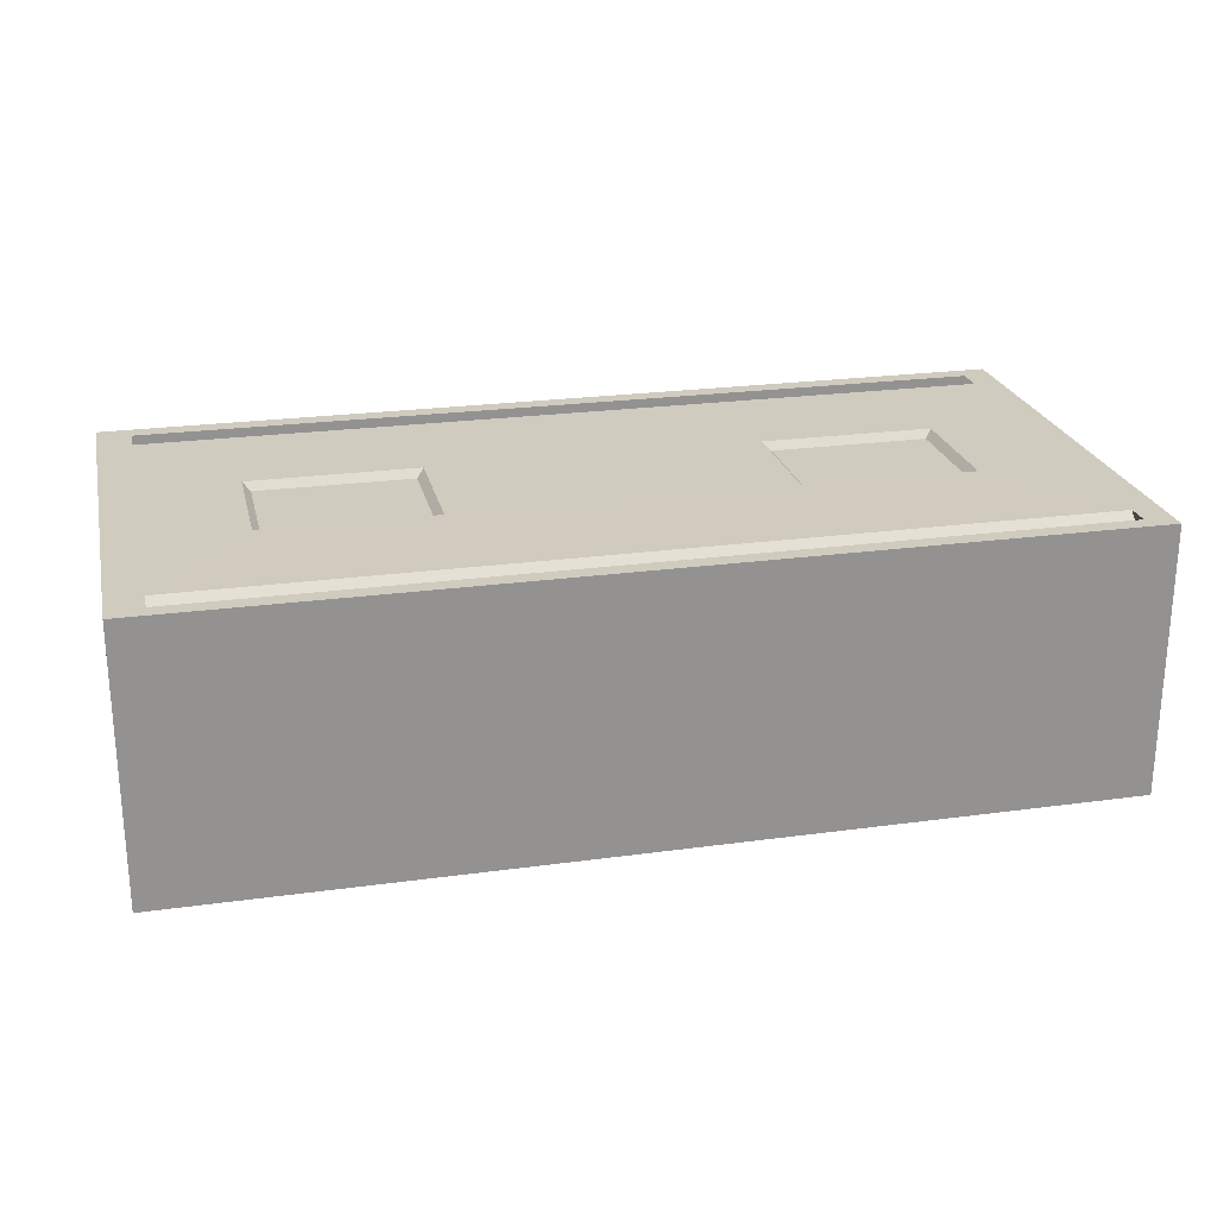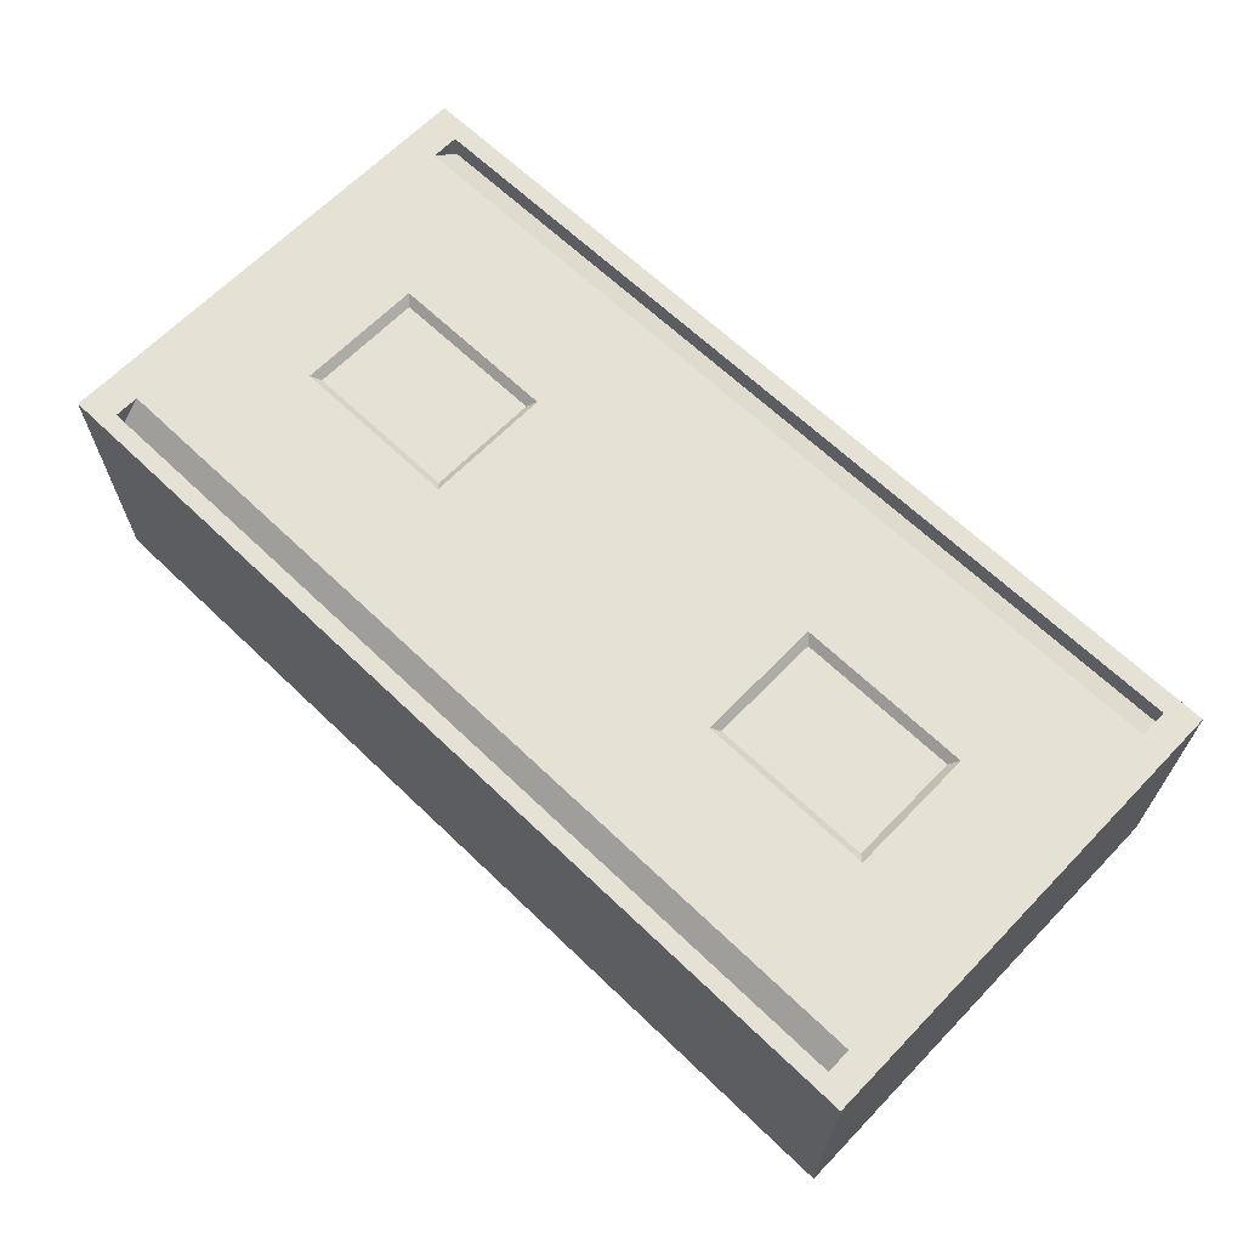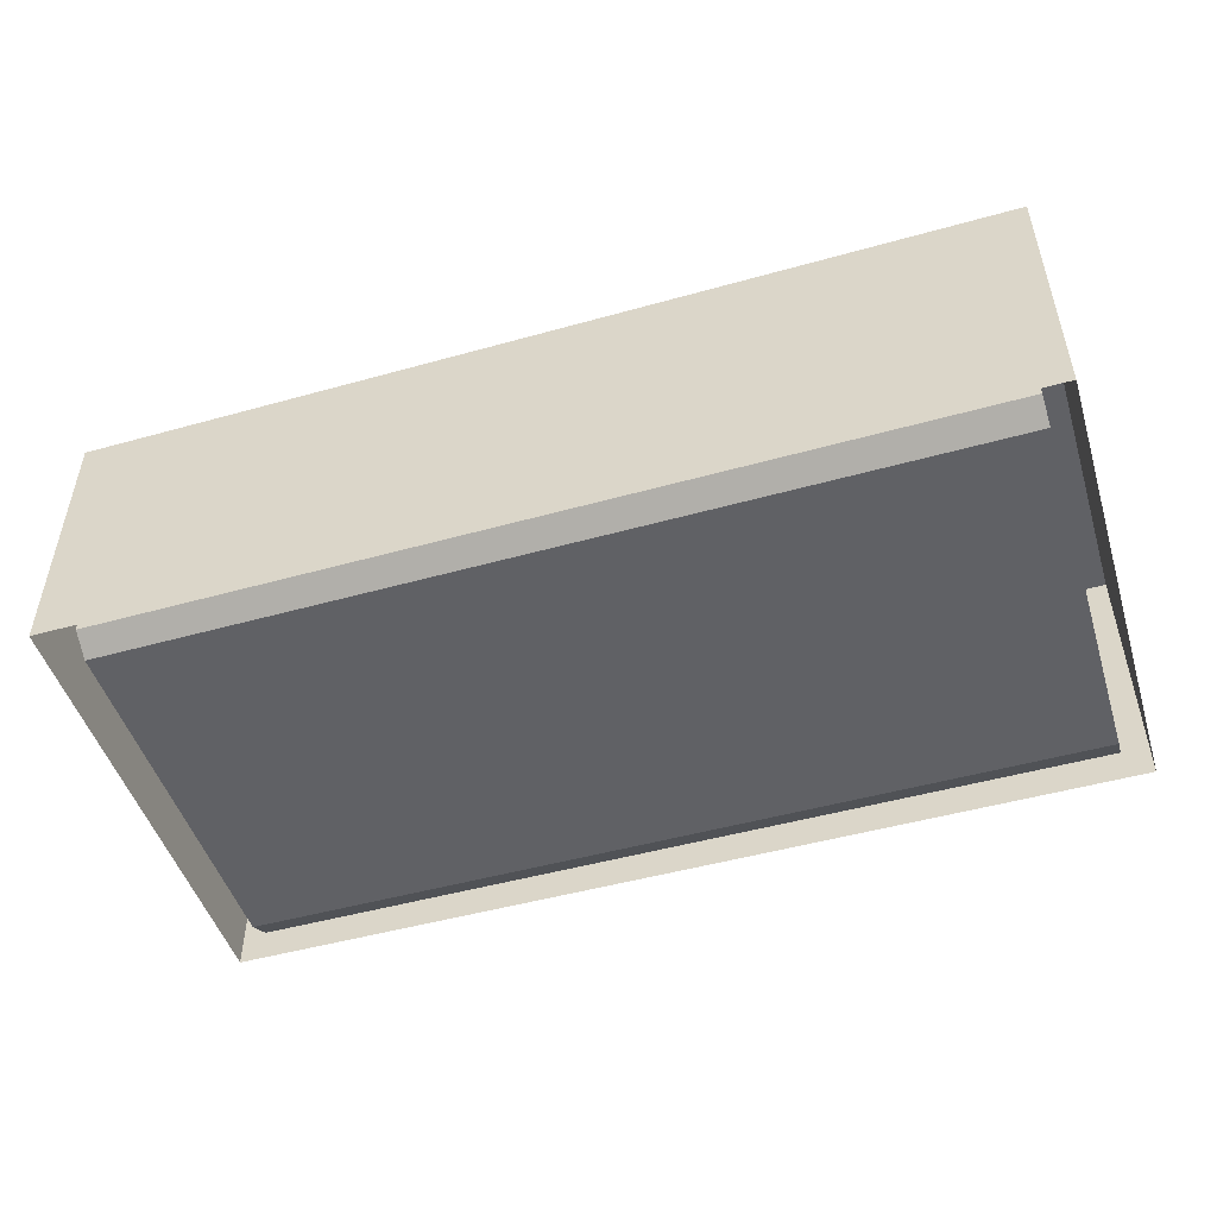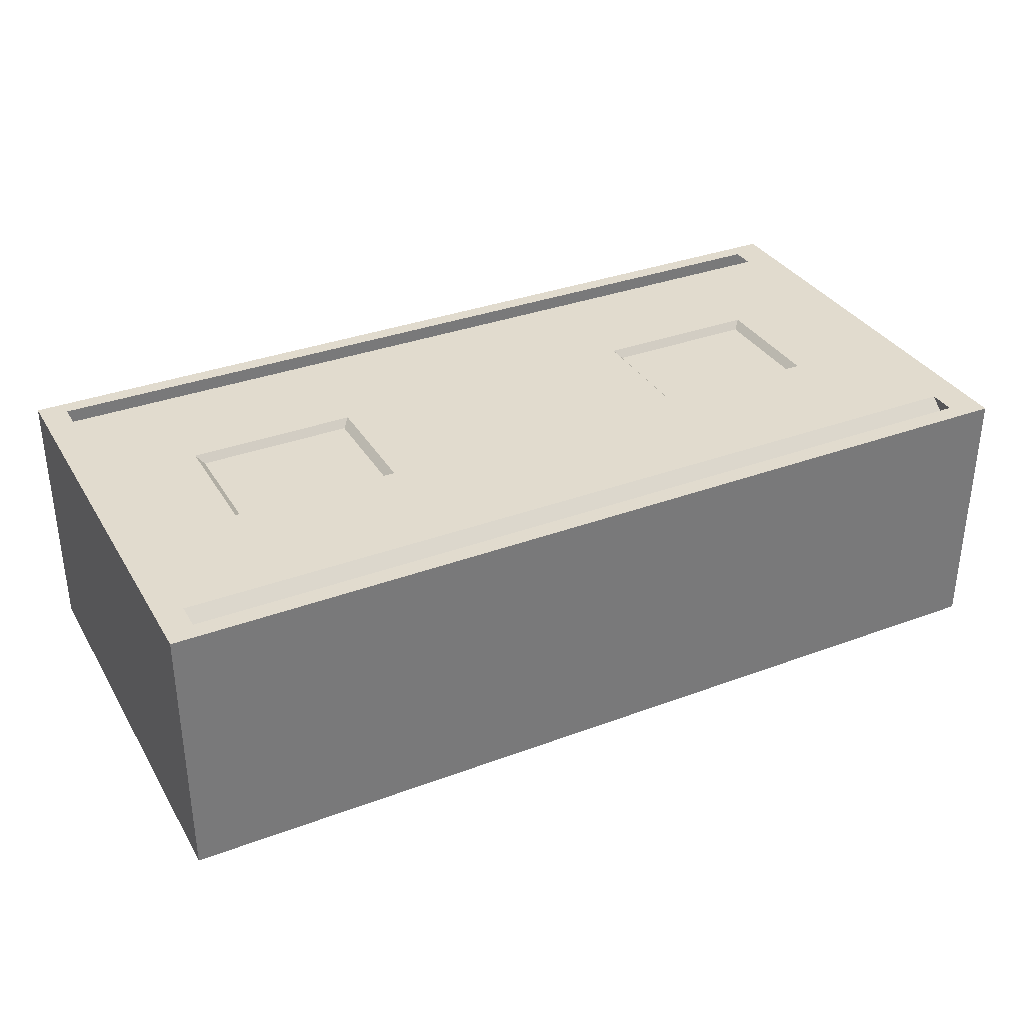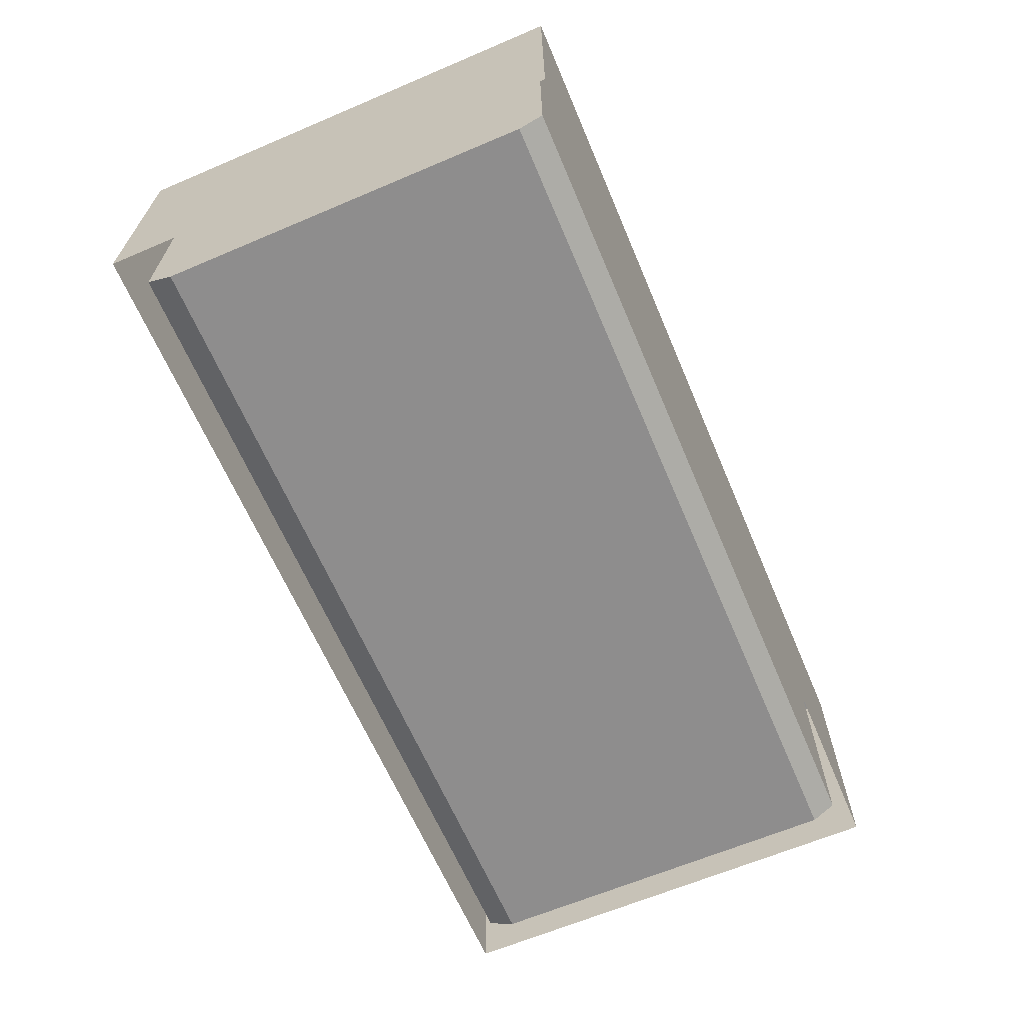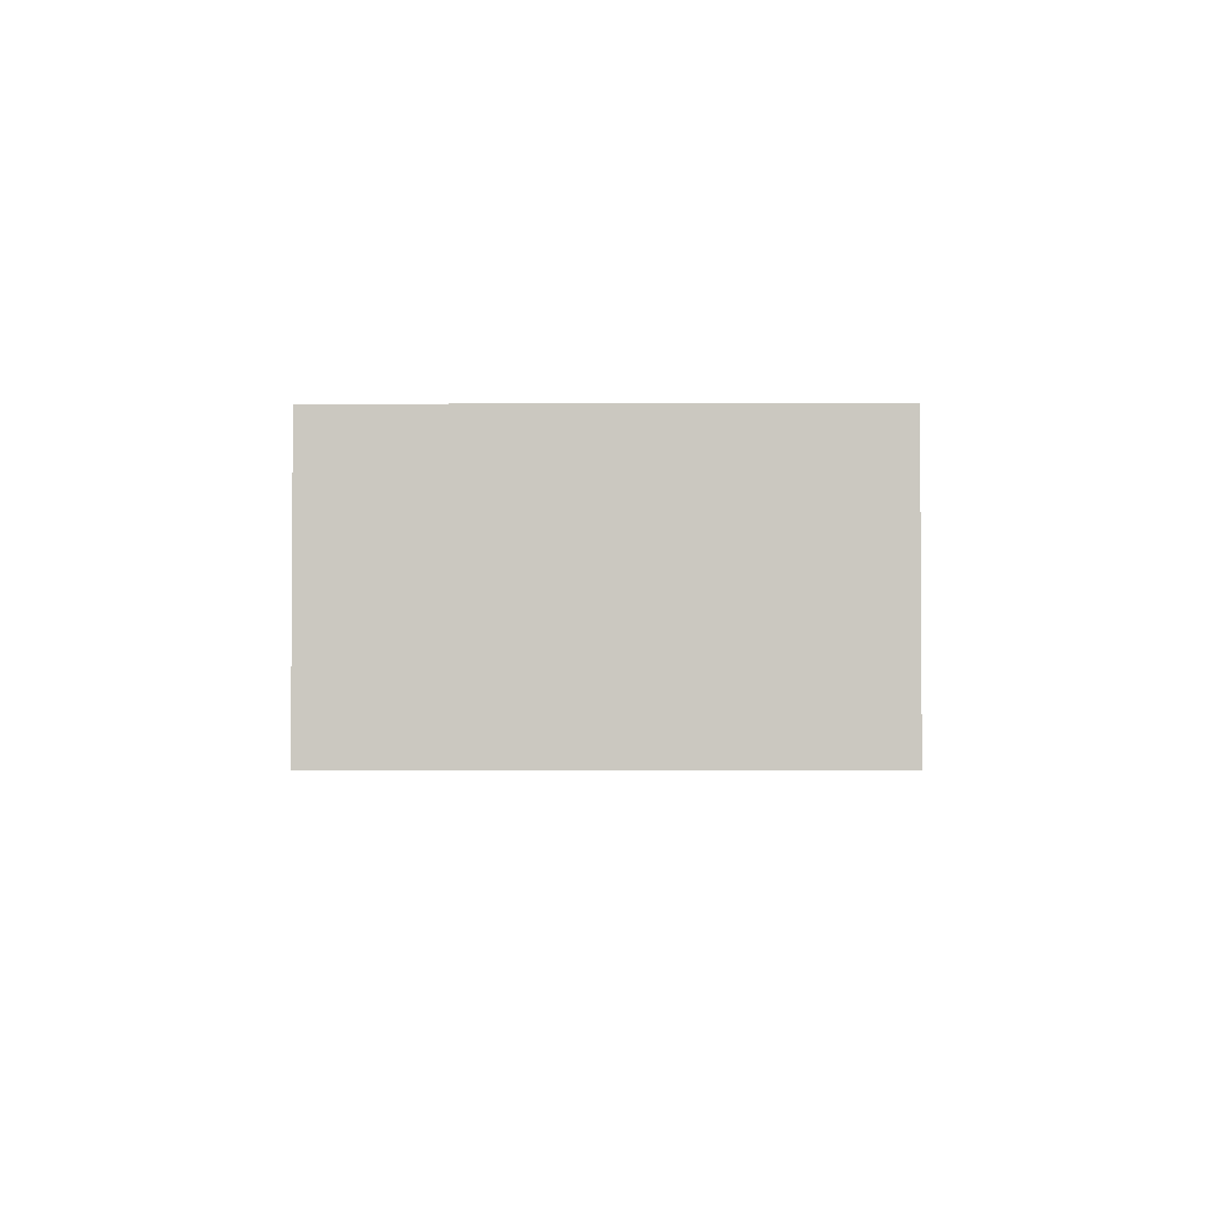
<metadata>
{"format":"obj","ext":"obj","renderer":"f3d","projection":"perspective","resolution":1024,"background":"white","views":[{"elev":23.7,"azim":-12.9,"up":"+Y"},{"elev":64.9,"azim":44.0,"up":"+Y"},{"elev":-49.2,"azim":17.2,"up":"+Y"},{"elev":33.9,"azim":153.2,"up":"+Y"},{"elev":-64.7,"azim":-66.9,"up":"+Y"},{"elev":-2.4,"azim":90.6,"up":"+Y"}]}
</metadata>
<code>
o PodRoom_Room_PodRoom
v -5.991 -0.02673 3.02
v 6.009 -0.02673 3.02
v -5.991 -0.02673 -2.98
v 6.009 -0.02673 -2.98
v -5.991 -0.02673 -2.74
v -5.991 -0.02673 -2.38
v -5.991 -0.02673 2.49
v -5.991 -0.02673 2.804
v 6.009 -0.02673 2.804
v 6.009 -0.02673 2.49
v 6.009 -0.02673 -2.38
v 6.009 -0.02673 -2.74
v -5.551 -0.02673 3.02
v 5.649 -0.02673 3.02
v 5.649 -0.02673 -2.98
v -5.551 -0.02673 -2.98
v 5.649 -0.02673 2.49
v -5.551 -0.02673 2.49
v 5.649 -0.02673 -2.38
v -5.551 -0.02673 -2.38
v -5.991 0.1733 3.02
v 6.009 0.1733 3.02
v -5.991 0.1733 -2.98
v 6.009 0.1733 -2.98
v -5.991 0.1733 -2.74
v -5.991 0.1733 -2.38
v -5.991 0.1733 2.49
v -5.991 0.1733 2.804
v 6.009 0.1733 2.804
v 6.009 0.1733 2.49
v 6.009 0.1733 -2.38
v 6.009 0.1733 -2.74
v -5.551 0.1733 3.02
v 5.649 0.1733 3.02
v 5.649 0.1733 -2.98
v -5.551 0.1733 -2.98
v 5.649 0.1733 2.804
v -5.551 0.1733 2.804
v 5.649 0.1733 2.49
v -5.551 0.1733 2.49
v 5.649 0.1733 -2.38
v -5.551 0.1733 -2.38
v 5.649 0.1733 -2.74
v -5.551 0.1733 -2.74
v -5.991 3.173 3.02
v 6.009 3.173 3.02
v -5.991 3.173 -2.98
v 6.009 3.173 -2.98
v -5.991 3.173 -2.74
v -5.991 3.173 -2.38
v -5.991 3.173 2.49
v -5.991 3.173 2.804
v 6.009 3.173 2.804
v 6.009 3.173 2.49
v 6.009 3.173 -2.38
v 6.009 3.173 -2.74
v -5.551 3.173 3.02
v 5.649 3.173 3.02
v 5.649 3.173 -2.98
v -5.551 3.173 -2.98
v 5.649 3.173 2.804
v -5.551 3.173 2.804
v 5.649 3.173 2.49
v -5.551 3.173 2.49
v 5.649 3.173 -2.38
v -5.551 3.173 -2.38
v 5.649 3.173 -2.74
v -5.551 3.173 -2.74
v -5.991 3.473 3.02
v 6.009 3.473 3.02
v -5.991 3.473 -2.98
v 6.009 3.473 -2.98
v -5.991 3.473 -2.74
v -5.991 3.473 -2.38
v -5.991 3.473 2.49
v -5.991 3.473 2.804
v 6.009 3.473 2.804
v 6.009 3.473 2.49
v 6.009 3.473 -2.38
v 6.009 3.473 -2.74
v -5.551 3.473 3.02
v 5.649 3.473 3.02
v 5.649 3.473 -2.98
v -5.551 3.473 -2.98
v 5.649 3.473 2.804
v -5.551 3.473 2.804
v 5.649 3.473 2.49
v -5.551 3.473 2.49
v 5.649 3.473 -2.38
v -5.551 3.473 -2.38
v 5.649 3.473 -2.74
v -5.551 3.473 -2.74
v -5.551 1.173 -2.38
v -5.551 1.514 -2.38
v -5.551 1.173 2.49
v -5.551 1.514 2.49
v -5.551 1.173 2.804
v -5.551 1.514 2.804
v 5.649 1.514 2.804
v 5.649 1.173 2.804
v -5.551 1.173 -2.74
v -5.551 1.514 -2.74
v 5.649 1.514 2.49
v 5.649 1.173 2.49
v 5.649 1.514 -2.38
v 5.649 1.173 -2.38
v 5.649 1.514 -2.74
v 5.649 1.173 -2.74
v 4.409 3.473 2.49
v 2.169 3.473 2.49
v -2.119 3.473 2.49
v -4.311 3.473 2.49
v 4.409 3.473 -2.38
v 2.169 3.473 -2.38
v -2.119 3.473 -2.38
v -4.311 3.473 -2.38
v -4.311 3.472 -0.7568
v -2.119 3.472 0.8664
v 2.169 3.472 -0.7568
v 4.409 3.472 0.8664
v -4.311 3.472 0.8664
v 2.169 3.472 0.8664
v -4.216 3.373 0.7705
v -4.216 3.373 -0.661
v -2.215 3.373 0.7705
v -2.215 3.373 -0.661
v -2.119 3.472 -0.7568
v 2.264 3.373 0.7705
v 2.264 3.373 -0.661
v 4.313 3.373 0.7705
v 4.313 3.373 -0.661
v 4.409 3.472 -0.7568
f 8 28 27
f 38 18 40
f 10 30 29
f 17 39 41
f 12 32 31
f 1 21 28
f 17 19 20
f 4 24 32
f 5 25 23
f 14 34 33
f 7 27 26
f 20 44 42
f 24 48 56
f 25 49 47
f 102 68 66
f 34 58 57
f 27 51 50
f 94 66 64
f 36 60 59
f 29 53 46
f 96 64 62
f 31 55 54
f 98 62 61
f 22 46 58
f 15 35 24
f 6 26 25
f 13 33 21
f 3 23 36
f 2 22 34
f 11 31 30
f 20 42 40
f 9 29 22
f 16 36 35
f 63 61 87
f 56 80 79
f 45 69 76
f 48 72 80
f 49 73 71
f 90 66 68
f 58 82 81
f 51 75 74
f 66 90 88
f 60 84 83
f 53 77 70
f 21 45 52
f 32 56 55
f 99 61 63
f 30 54 53
f 103 63 65
f 28 52 51
f 35 59 48
f 105 65 67
f 26 50 49
f 33 57 45
f 107 67 68
f 23 47 60
f 80 72 83
f 70 77 85
f 77 78 87
f 78 79 89
f 79 80 91
f 90 92 73
f 88 90 74
f 86 88 75
f 81 86 76
f 82 85 86
f 92 84 71
f 91 83 84
f 54 78 77
f 63 87 89
f 52 76 75
f 59 83 72
f 65 89 67
f 50 74 73
f 57 81 69
f 67 91 92
f 47 71 84
f 46 70 82
f 62 86 85
f 55 79 78
f 67 68 114
f 110 61 109
f 38 18 17
f 44 20 19
f 43 108 101
f 108 107 102
f 41 106 108
f 106 105 107
f 39 104 106
f 104 103 105
f 37 100 104
f 100 99 103
f 38 97 100
f 97 98 99
f 40 95 97
f 95 96 98
f 42 93 95
f 93 94 96
f 44 101 93
f 101 102 94
f 124 117 121
f 127 126 125
f 128 122 120
f 132 131 130
f 123 121 118
f 117 124 126
f 129 119 122
f 122 119 127
f 119 129 131
f 130 131 129
f 110 122 118
f 125 126 124
f 111 118 121
f 119 114 115
f 109 120 122
f 132 113 114
f 120 87 132
f 127 115 116
f 90 121 117
f 37 39 17
f 43 19 41
f 88 62 64
f 7 8 27
f 9 10 29
f 19 17 41
f 11 12 31
f 8 1 28
f 18 17 20
f 12 4 32
f 3 5 23
f 13 14 33
f 6 7 26
f 32 24 56
f 23 25 47
f 94 102 66
f 33 34 57
f 26 27 50
f 96 94 64
f 35 36 59
f 22 29 46
f 98 96 62
f 30 31 54
f 99 98 61
f 34 22 58
f 4 15 24
f 5 6 25
f 1 13 21
f 16 3 36
f 14 2 34
f 10 11 30
f 18 20 40
f 2 9 22
f 15 16 35
f 55 56 79
f 52 45 76
f 56 48 80
f 47 49 71
f 57 58 81
f 50 51 74
f 64 66 88
f 59 60 83
f 46 53 70
f 28 21 52
f 31 32 55
f 103 99 63
f 29 30 53
f 105 103 65
f 27 28 51
f 24 35 48
f 107 105 67
f 25 26 49
f 21 33 45
f 102 107 68
f 36 23 60
f 91 80 83
f 82 70 85
f 85 77 87
f 87 78 89
f 89 79 91
f 74 90 73
f 75 88 74
f 76 86 75
f 69 81 76
f 81 82 86
f 73 92 71
f 92 91 84
f 53 54 77
f 65 63 89
f 51 52 75
f 48 59 72
f 49 50 73
f 45 57 69
f 68 67 92
f 60 47 84
f 58 46 82
f 61 62 85
f 54 55 78
f 116 68 90
f 113 89 67
f 67 114 113
f 68 116 115
f 115 114 68
f 62 112 88
f 62 110 111
f 61 87 109
f 110 62 61
f 62 111 112
f 37 38 17
f 43 44 19
f 44 43 101
f 101 108 102
f 43 41 108
f 108 106 107
f 41 39 106
f 106 104 105
f 39 37 104
f 104 100 103
f 37 38 100
f 100 97 99
f 38 40 97
f 97 95 98
f 40 42 95
f 95 93 96
f 42 44 93
f 93 101 94
f 123 124 121
f 118 127 125
f 130 128 120
f 120 132 130
f 125 123 118
f 127 117 126
f 128 129 122
f 118 122 127
f 132 119 131
f 128 130 129
f 111 110 118
f 123 125 124
f 112 111 121
f 127 119 115
f 110 109 122
f 119 132 114
f 87 120 109
f 89 113 132
f 132 87 89
f 117 127 116
f 121 90 88
f 90 117 116
f 88 112 121
o Cube
v 1 0.2757 1
v -1 0.2757 1
v -1 0.2757 -1
v -1 2.276 -1
v -1 2.276 1
v 1 2.276 1
v 1 2.276 -1
v 1 0.2757 -1
f 133 134 135
f 136 137 138
f 138 133 139
f 138 137 134
f 134 137 136
f 140 135 136
f 140 133 135
f 139 136 138
f 139 133 140
f 133 138 134
f 135 134 136
f 139 140 136
o Light_02_Plane.004
v 3.215 3.367 0.1485
v 3.399 3.367 0.1485
v 3.215 3.367 -0.03599
v 3.399 3.367 -0.03599
f 142 144 143
f 141 142 143
o Light_01_Plane
v -3.306 3.369 0.1485
v -3.121 3.369 0.1485
v -3.306 3.369 -0.03599
v -3.121 3.369 -0.03599
f 146 148 147
f 145 146 147

</code>
